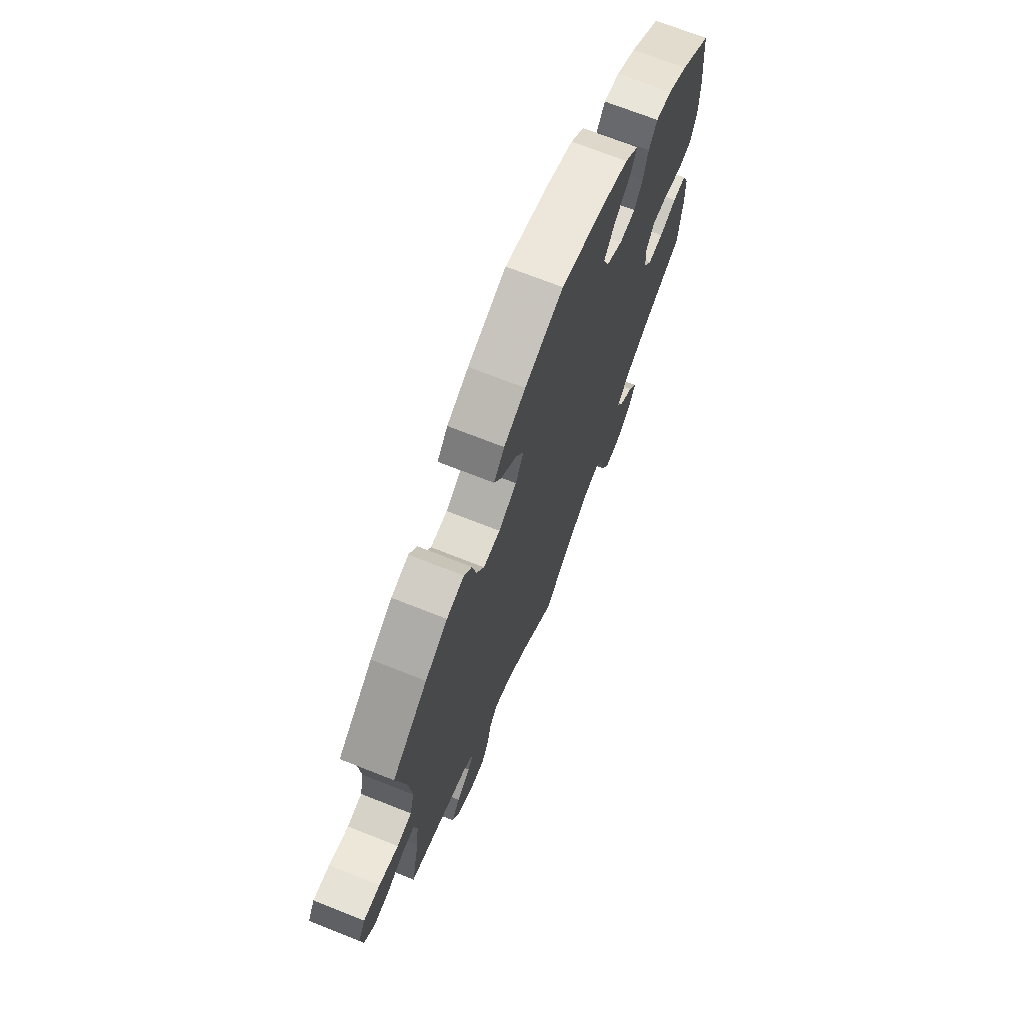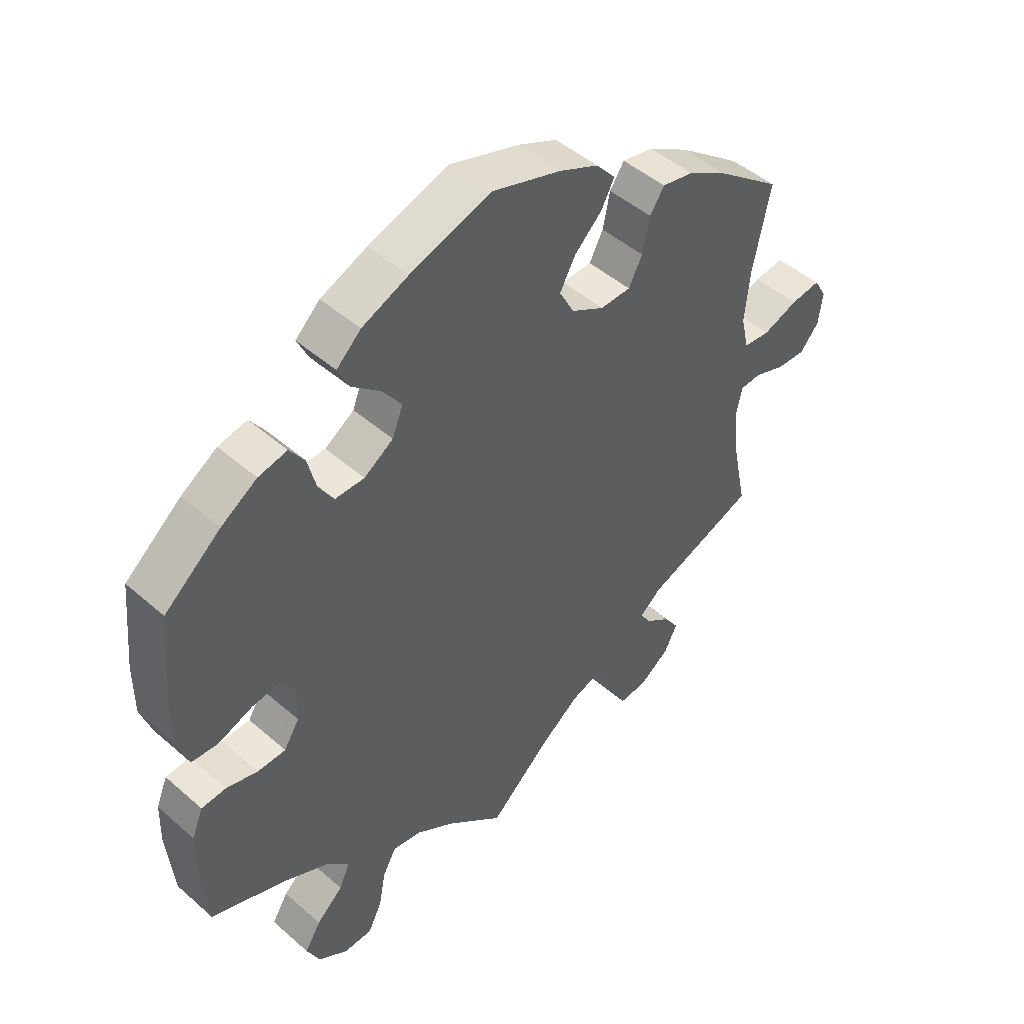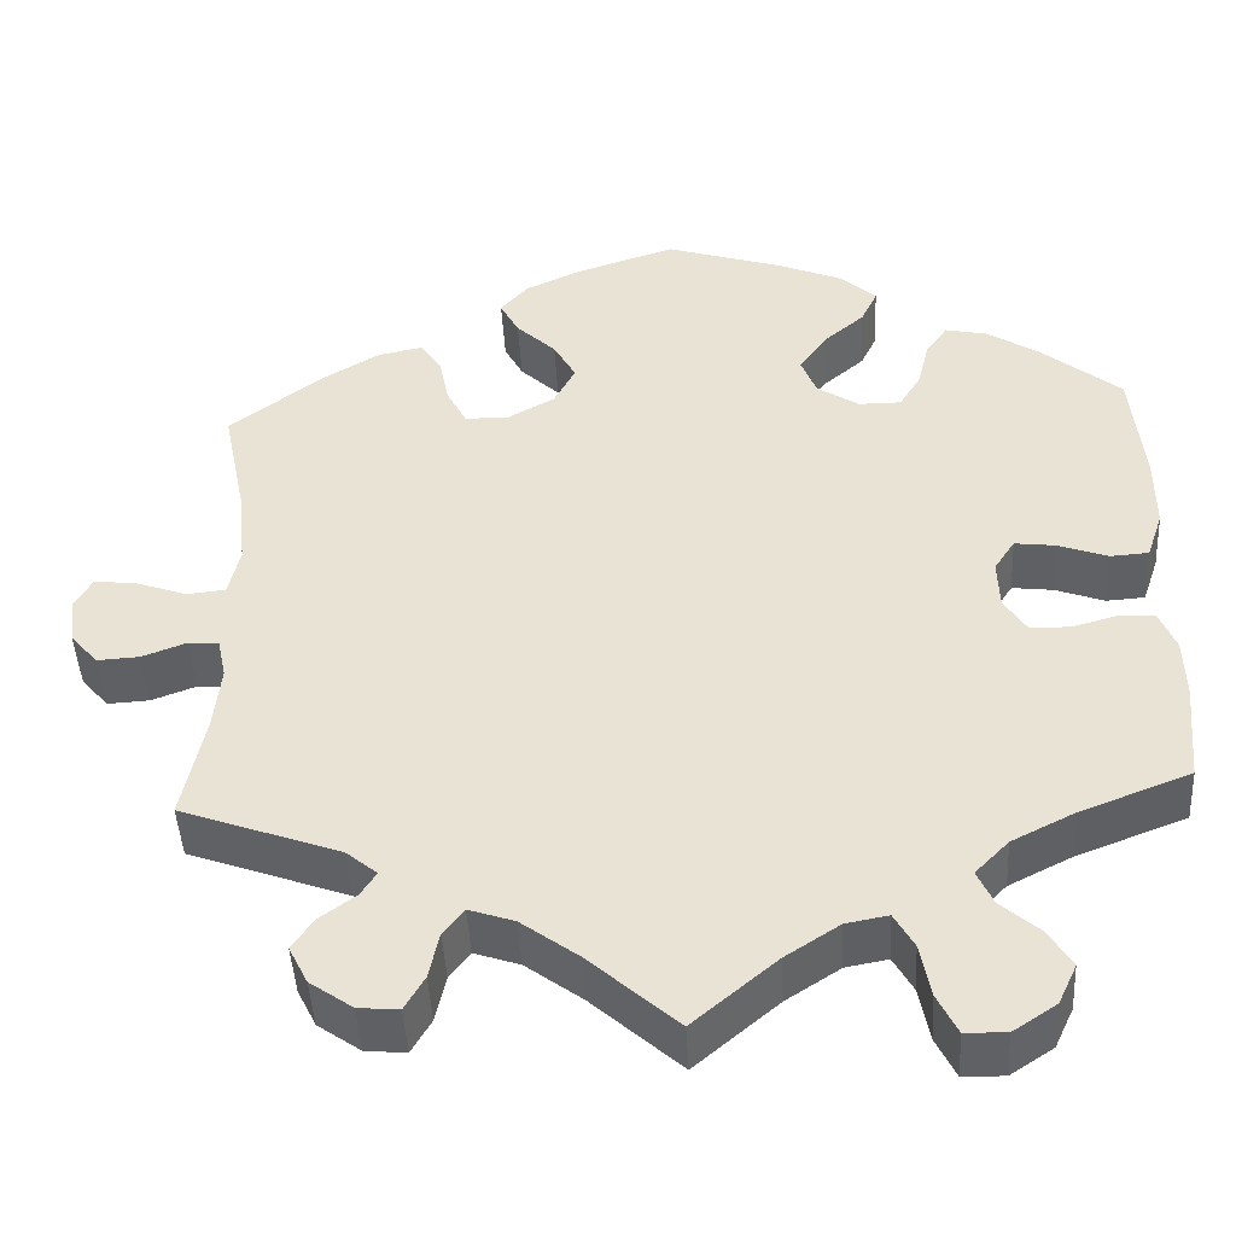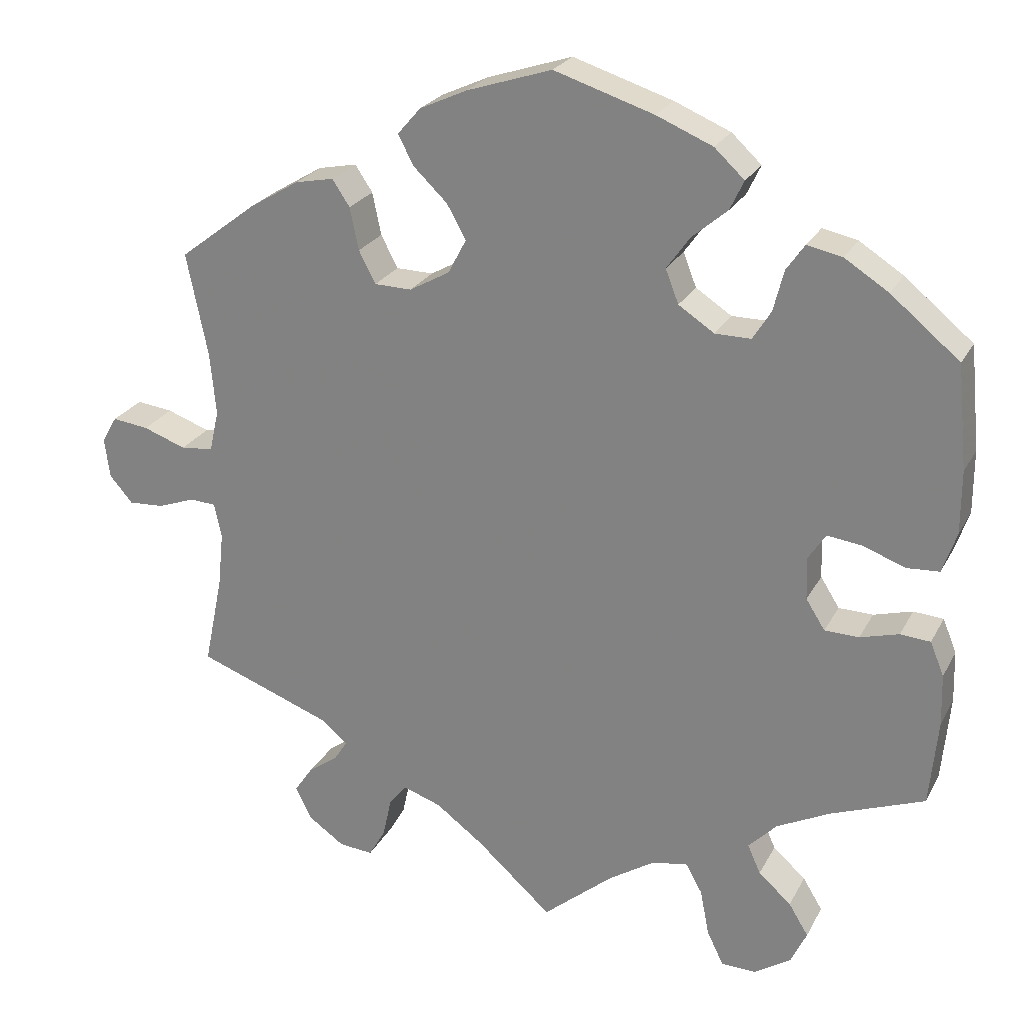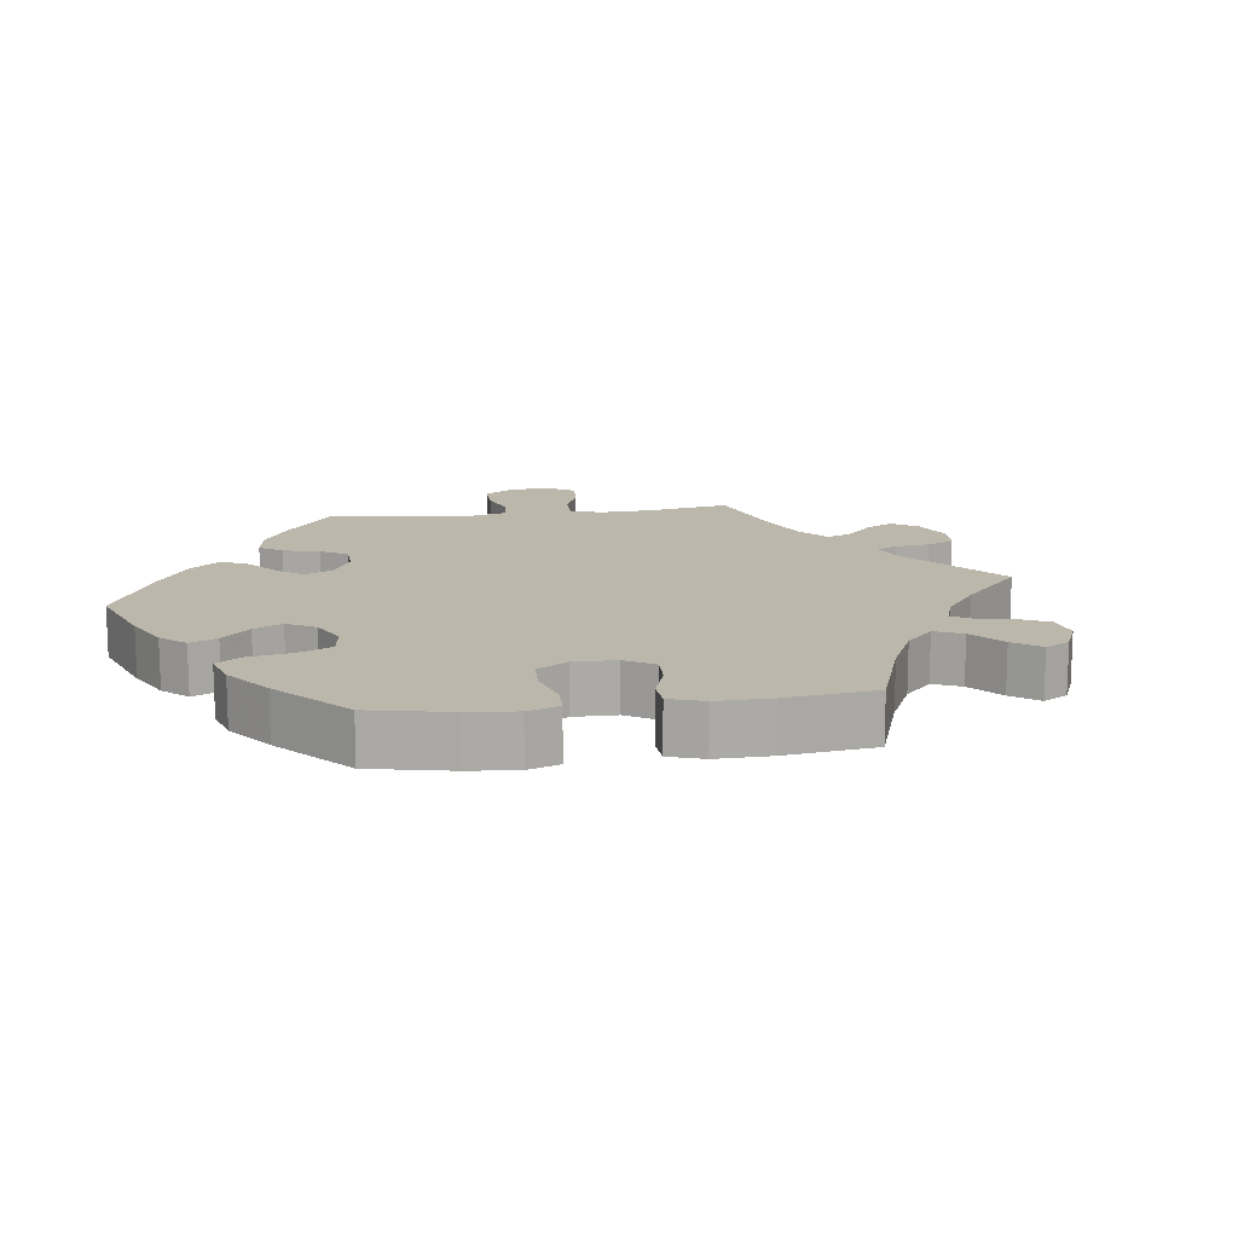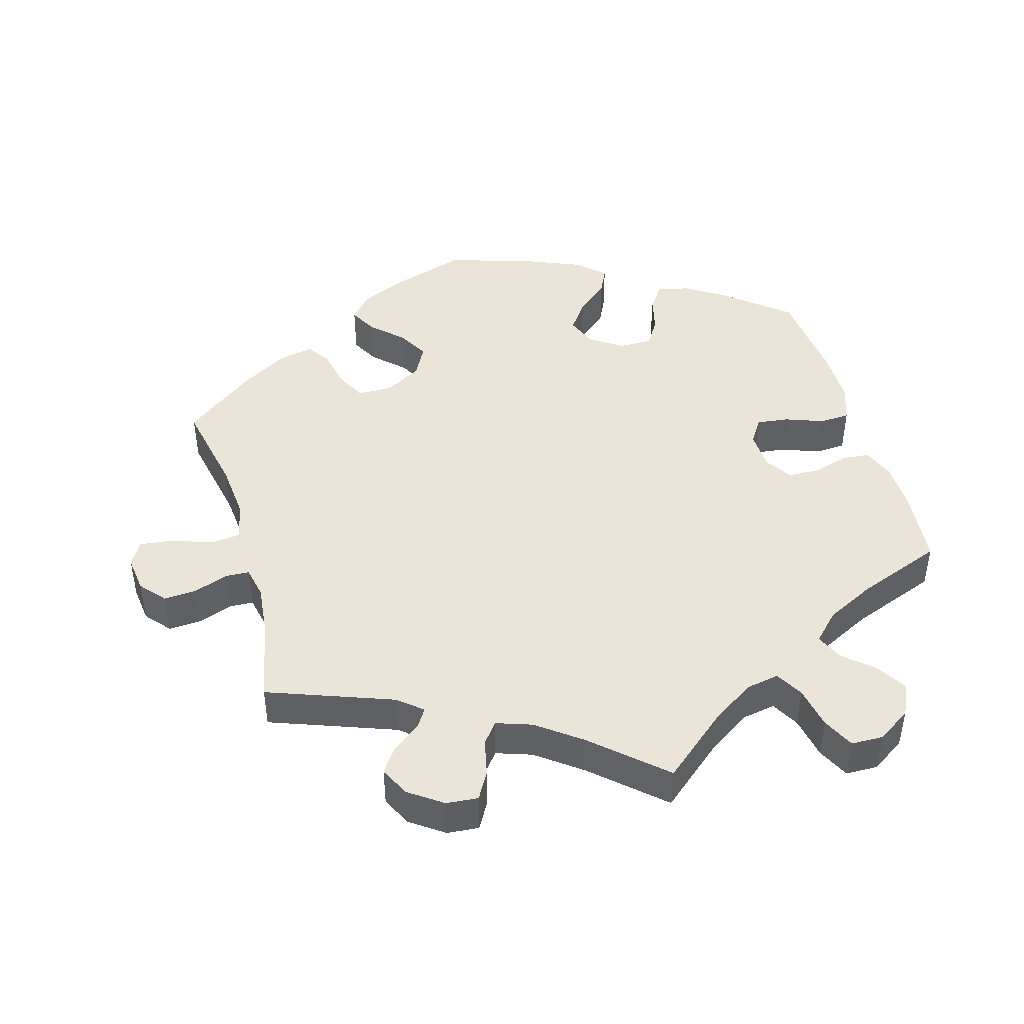
<metadata>
{"format":"obj","ext":"obj","renderer":"f3d","projection":"perspective","resolution":1024,"background":"white","views":[{"elev":70.8,"azim":111.6,"up":"+Z"},{"elev":47.4,"azim":-45.5,"up":"+Z"},{"elev":-45.5,"azim":-176.9,"up":"+Z"},{"elev":24.6,"azim":-157.7,"up":"+Z"},{"elev":14.3,"azim":22.2,"up":"+Y"},{"elev":44.7,"azim":164.2,"up":"+Y"}]}
</metadata>
<code>
v 0.169 0.07 -0.479
v 0.649 0.07 -0.081
v 0.258 0.07 -0.547
v -0.527 0.07 -0.075
v 0.5 0.07 0.082
v -0.443 0.07 0.387
v -0.551 0.07 0.168
v -0.36 0.07 -0.045
v -0.187 0.07 0.426
v -0.486 0.07 -0.072
v 0.116 0.07 0.582
v 0.617 0.07 0.041
v 0.222 0.07 -0.461
v -0.548 0.07 -0.192
v -0.213 0.07 0.545
v -0.532 0.07 0.026
v 0 0.07 0.62
v 0.309 0.07 0.444
v 0.503 0.07 -0.109
v 0.511 0.07 -0.185
v -0.296 0.07 0.343
v -0.244 0.07 -0.592
v -0.433 0.07 -0.087
v -0.409 0.07 -0.359
v 0.285 0.07 0.408
v -0.537 0.07 -0.31
v 0.549 0.07 -0.059
v 0.537 0.07 -0.31
v 0.6 0.07 -0.078
v -0.36 0.07 -0.516
v 0.508 0.07 0.168
v -0.097 0.07 -0.538
v 0.688 0.07 0.011
v -0.335 0.07 0.435
v -0.386 0.07 -0.086
v -0.209 0.07 -0.488
v -0.537 0.07 0.31
v 0.315 0.07 -0.408
v 0.181 0.07 0.552
v -0.358 0.07 0.013
v -0.546 0.07 -0.121
v -0.222 0.07 0.303
v -0.254 0.07 0.507
v -0.267 0.07 -0.639
v 0.273 0.07 0.35
v -0.173 0.07 0.335
v -0.382 0.07 0.05
v -0.315 0.07 -0.476
v 0.119 0.07 0.383
v 0.25 0.07 0.306
v -0.315 0.07 -0.64
v -0.551 0.07 0.082
v -0.155 0.07 0.381
v -0.383 0.07 0.425
v 0.351 0.07 -0.378
v 0.513 0.07 -0.061
v -0.232 0.07 -0.529
v -0.43 0.07 0.044
v 0 0.07 -0.62
v 0.537 0.07 0.31
v 0.513 0.07 0.025
v 0.191 0.07 0.474
v 0.145 0.07 0.43
v -0.271 0.07 0.303
v 0.333 0.07 -0.436
v -0.136 0.07 0.577
v 0.558 0.07 0.02
v 0.362 0.07 0.433
v 0.103 0.07 -0.528
v 0.213 0.07 0.515
v 0.281 0.07 -0.587
v -0.31 0.07 0.399
v -0.235 0.07 0.467
v 0.667 0.07 0.047
v 0.246 0.07 -0.492
v -0.16 0.07 -0.497
v 0.43 0.07 0.392
v -0.365 0.07 -0.607
v 0.375 0.07 -0.467
v 0.328 0.07 -0.583
v 0.681 0.07 -0.044
v -0.387 0.07 -0.56
v 0.4 0.07 -0.504
v 0.378 0.07 -0.548
v 0.199 0.07 0.305
v -0.297 0.07 -0.436
v -0.336 0.07 -0.396
v 0.144 0.07 0.336
v -0.487 0.07 0.023
v 0.169 -0 -0.479
v 0.649 -0 -0.081
v 0.258 -0 -0.547
v -0.527 -0 -0.075
v 0.5 -0 0.082
v -0.443 -0 0.387
v -0.551 -0 0.168
v -0.36 -0 -0.045
v -0.187 -0 0.426
v -0.486 -0 -0.072
v 0.116 -0 0.582
v 0.617 -0 0.041
v 0.222 -0 -0.461
v -0.548 -0 -0.192
v -0.213 -0 0.545
v -0.532 -0 0.026
v 0 -0 0.62
v 0.309 -0 0.444
v 0.503 -0 -0.109
v 0.511 -0 -0.185
v -0.296 -0 0.343
v -0.244 -0 -0.592
v -0.433 -0 -0.087
v -0.409 -0 -0.359
v 0.285 -0 0.408
v -0.537 -0 -0.31
v 0.549 -0 -0.059
v 0.537 -0 -0.31
v 0.6 -0 -0.078
v -0.36 -0 -0.516
v 0.508 -0 0.168
v -0.097 -0 -0.538
v 0.688 -0 0.011
v -0.335 -0 0.435
v -0.386 -0 -0.086
v -0.209 -0 -0.488
v -0.537 -0 0.31
v 0.315 -0 -0.408
v 0.181 -0 0.552
v -0.358 -0 0.013
v -0.546 -0 -0.121
v -0.222 -0 0.303
v -0.254 -0 0.507
v -0.267 -0 -0.639
v 0.273 -0 0.35
v -0.173 -0 0.335
v -0.382 -0 0.05
v -0.315 -0 -0.476
v 0.119 -0 0.383
v 0.25 -0 0.306
v -0.315 -0 -0.64
v -0.551 -0 0.082
v -0.155 -0 0.381
v -0.383 -0 0.425
v 0.351 -0 -0.378
v 0.513 -0 -0.061
v -0.232 -0 -0.529
v -0.43 -0 0.044
v 0 -0 -0.62
v 0.537 -0 0.31
v 0.513 -0 0.025
v 0.191 -0 0.474
v 0.145 -0 0.43
v -0.271 -0 0.303
v 0.333 -0 -0.436
v -0.136 -0 0.577
v 0.558 -0 0.02
v 0.362 -0 0.433
v 0.103 -0 -0.528
v 0.213 -0 0.515
v 0.281 -0 -0.587
v -0.31 -0 0.399
v -0.235 -0 0.467
v 0.667 -0 0.047
v 0.246 -0 -0.492
v -0.16 -0 -0.497
v 0.43 -0 0.392
v -0.365 -0 -0.607
v 0.375 -0 -0.467
v 0.328 -0 -0.583
v 0.681 -0 -0.044
v -0.387 -0 -0.56
v 0.4 -0 -0.504
v 0.378 -0 -0.548
v 0.199 -0 0.305
v -0.297 -0 -0.436
v -0.336 -0 -0.396
v 0.144 -0 0.336
v -0.487 -0 0.023
f 20 28 55
f 19 20 55 38
f 56 19 38
f 81 2 29 27
f 81 27 56
f 33 81 56
f 67 12 74 33
f 67 33 56
f 61 67 56 38
f 68 77 60 31
f 68 31 5
f 45 25 18 68
f 50 45 68 5
f 85 50 5 61
f 39 70 62 63
f 39 63 49
f 11 39 49
f 17 11 49
f 66 17 49
f 15 66 49 88
f 9 73 43 15
f 53 9 15 88
f 54 34 72 21
f 54 21 64
f 6 54 64
f 37 6 64
f 7 37 64
f 52 7 64 42
f 58 89 16 52
f 47 58 52 42
f 41 4 10 23
f 41 23 35
f 24 26 14 41
f 87 24 41 35
f 86 87 35 8
f 78 82 30 48
f 78 48 86
f 51 78 86
f 57 22 44 51
f 36 57 51 86
f 76 36 86 8
f 69 59 32
f 1 69 32 76
f 13 1 76 8
f 80 71 3 75
f 80 75 13
f 84 80 13
f 65 79 83 84
f 38 65 84 13
f 46 53 88 85
f 40 47 42 46
f 40 46 85 61
f 8 40 61
f 38 13 8 61
f 144 117 109
f 127 144 109 108
f 127 108 145
f 116 118 91 170
f 145 116 170
f 145 170 122
f 122 163 101 156
f 145 122 156
f 127 145 156 150
f 120 149 166 157
f 94 120 157
f 157 107 114 134
f 94 157 134 139
f 150 94 139 174
f 152 151 159 128
f 138 152 128
f 138 128 100
f 138 100 106
f 138 106 155
f 177 138 155 104
f 104 132 162 98
f 177 104 98 142
f 110 161 123 143
f 153 110 143
f 153 143 95
f 153 95 126
f 153 126 96
f 131 153 96 141
f 141 105 178 147
f 131 141 147 136
f 112 99 93 130
f 124 112 130
f 130 103 115 113
f 124 130 113 176
f 97 124 176 175
f 137 119 171 167
f 175 137 167
f 175 167 140
f 140 133 111 146
f 175 140 146 125
f 97 175 125 165
f 121 148 158
f 165 121 158 90
f 97 165 90 102
f 164 92 160 169
f 102 164 169
f 102 169 173
f 173 172 168 154
f 102 173 154 127
f 174 177 142 135
f 135 131 136 129
f 150 174 135 129
f 150 129 97
f 150 97 102 127
f 55 144 127 38
f 38 127 154 65
f 65 154 168 79
f 79 168 172 83
f 83 172 173 84
f 84 173 169 80
f 80 169 160 71
f 71 160 92 3
f 3 92 164 75
f 75 164 102 13
f 13 102 90 1
f 1 90 158 69
f 69 158 148 59
f 59 148 121 32
f 32 121 165 76
f 76 165 125 36
f 36 125 146 57
f 57 146 111 22
f 22 111 133 44
f 44 133 140 51
f 51 140 167 78
f 78 167 171 82
f 82 171 119 30
f 30 119 137 48
f 48 137 175 86
f 86 175 176 87
f 87 176 113 24
f 24 113 115 26
f 26 115 103 14
f 14 103 130 41
f 41 130 93 4
f 4 93 99 10
f 10 99 112 23
f 23 112 124 35
f 35 124 97 8
f 8 97 129 40
f 40 129 136 47
f 47 136 147 58
f 58 147 178 89
f 89 178 105 16
f 16 105 141 52
f 52 141 96 7
f 7 96 126 37
f 37 126 95 6
f 6 95 143 54
f 54 143 123 34
f 34 123 161 72
f 72 161 110 21
f 21 110 153 64
f 64 153 131 42
f 42 131 135 46
f 46 135 142 53
f 53 142 98 9
f 9 98 162 73
f 73 162 132 43
f 43 132 104 15
f 15 104 155 66
f 66 155 106 17
f 17 106 100 11
f 11 100 128 39
f 39 128 159 70
f 70 159 151 62
f 62 151 152 63
f 63 152 138 49
f 49 138 177 88
f 88 177 174 85
f 85 174 139 50
f 50 139 134 45
f 45 134 114 25
f 25 114 107 18
f 18 107 157 68
f 68 157 166 77
f 77 166 149 60
f 60 149 120 31
f 31 120 94 5
f 5 94 150 61
f 61 150 156 67
f 67 156 101 12
f 12 101 163 74
f 74 163 122 33
f 33 122 170 81
f 81 170 91 2
f 2 91 118 29
f 29 118 116 27
f 27 116 145 56
f 56 145 108 19
f 19 108 109 20
f 20 109 117 28
f 28 117 144 55

</code>
